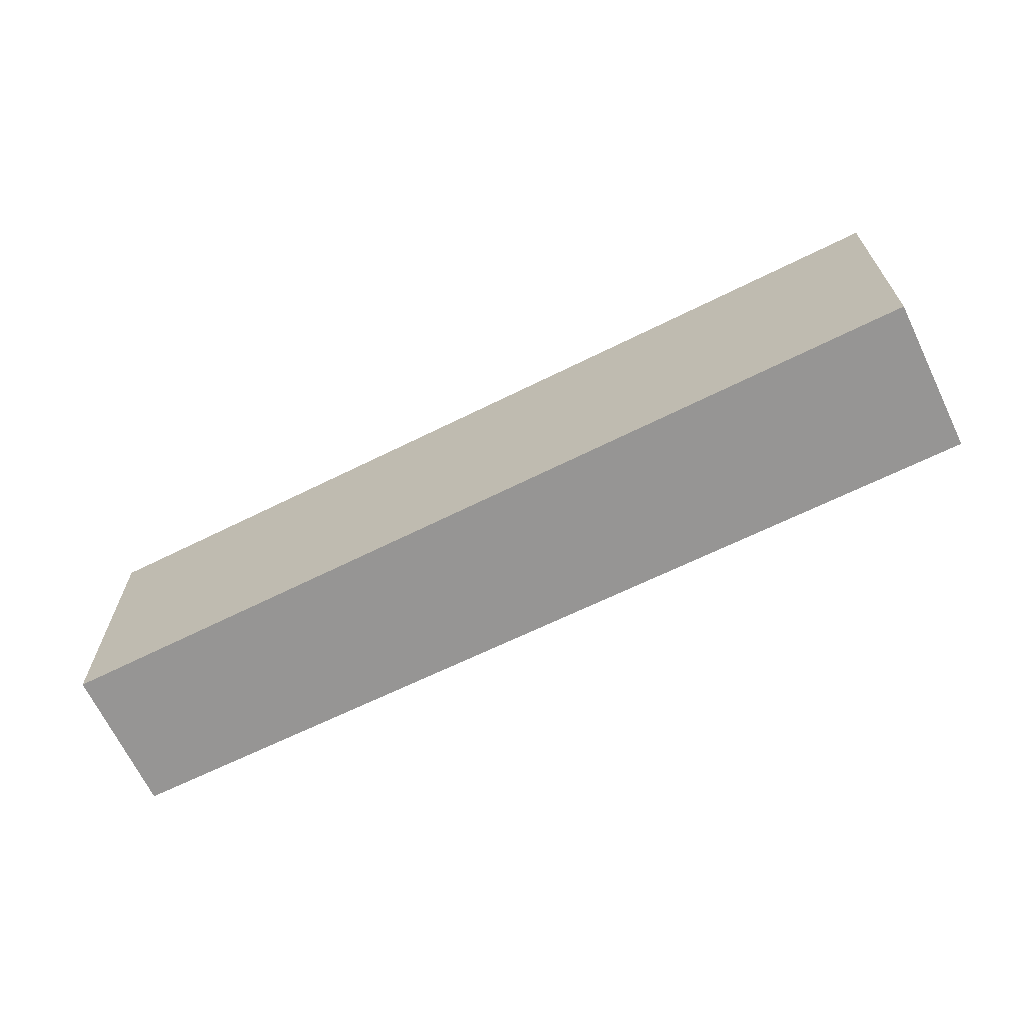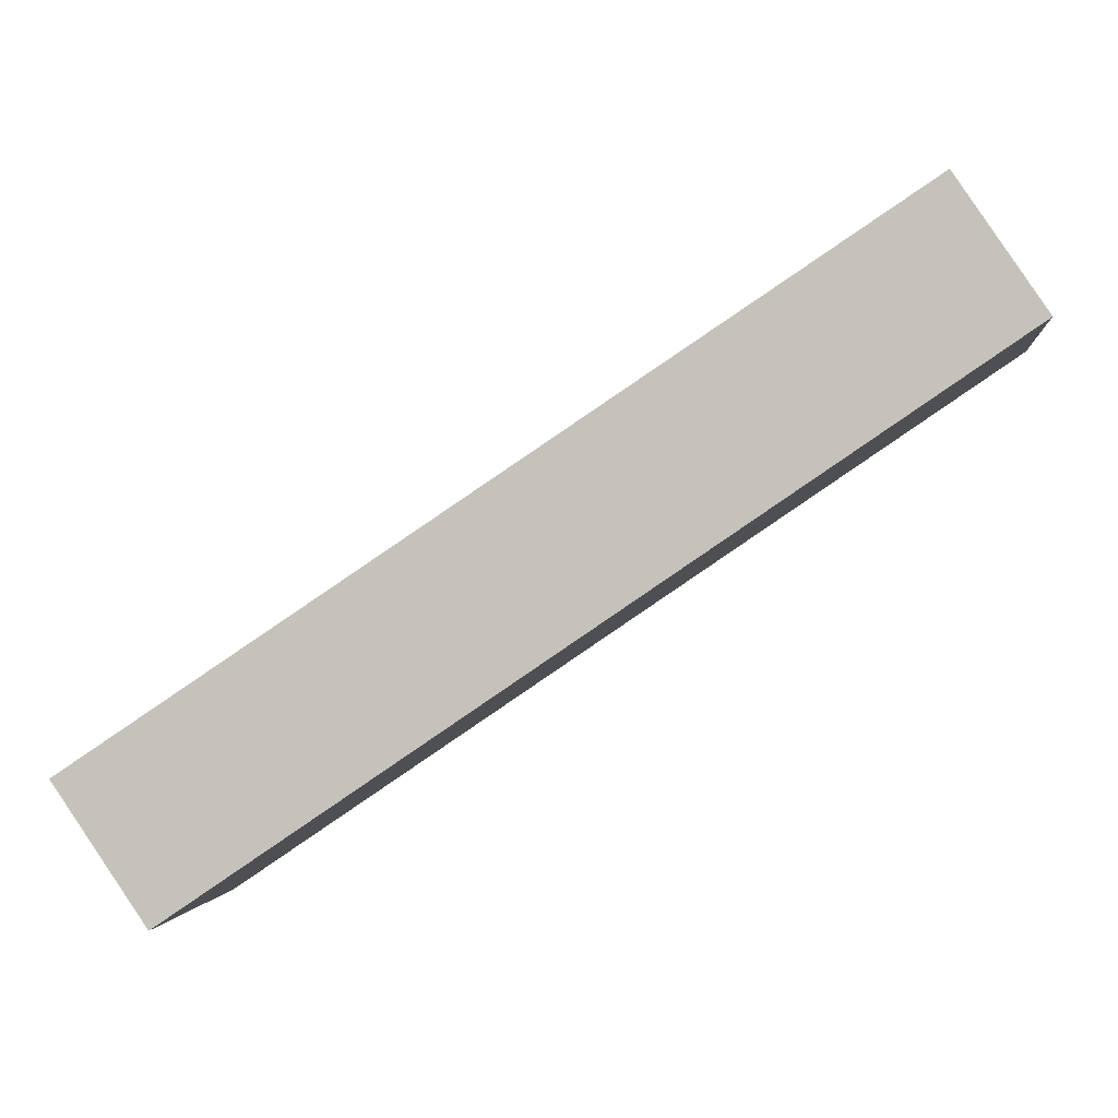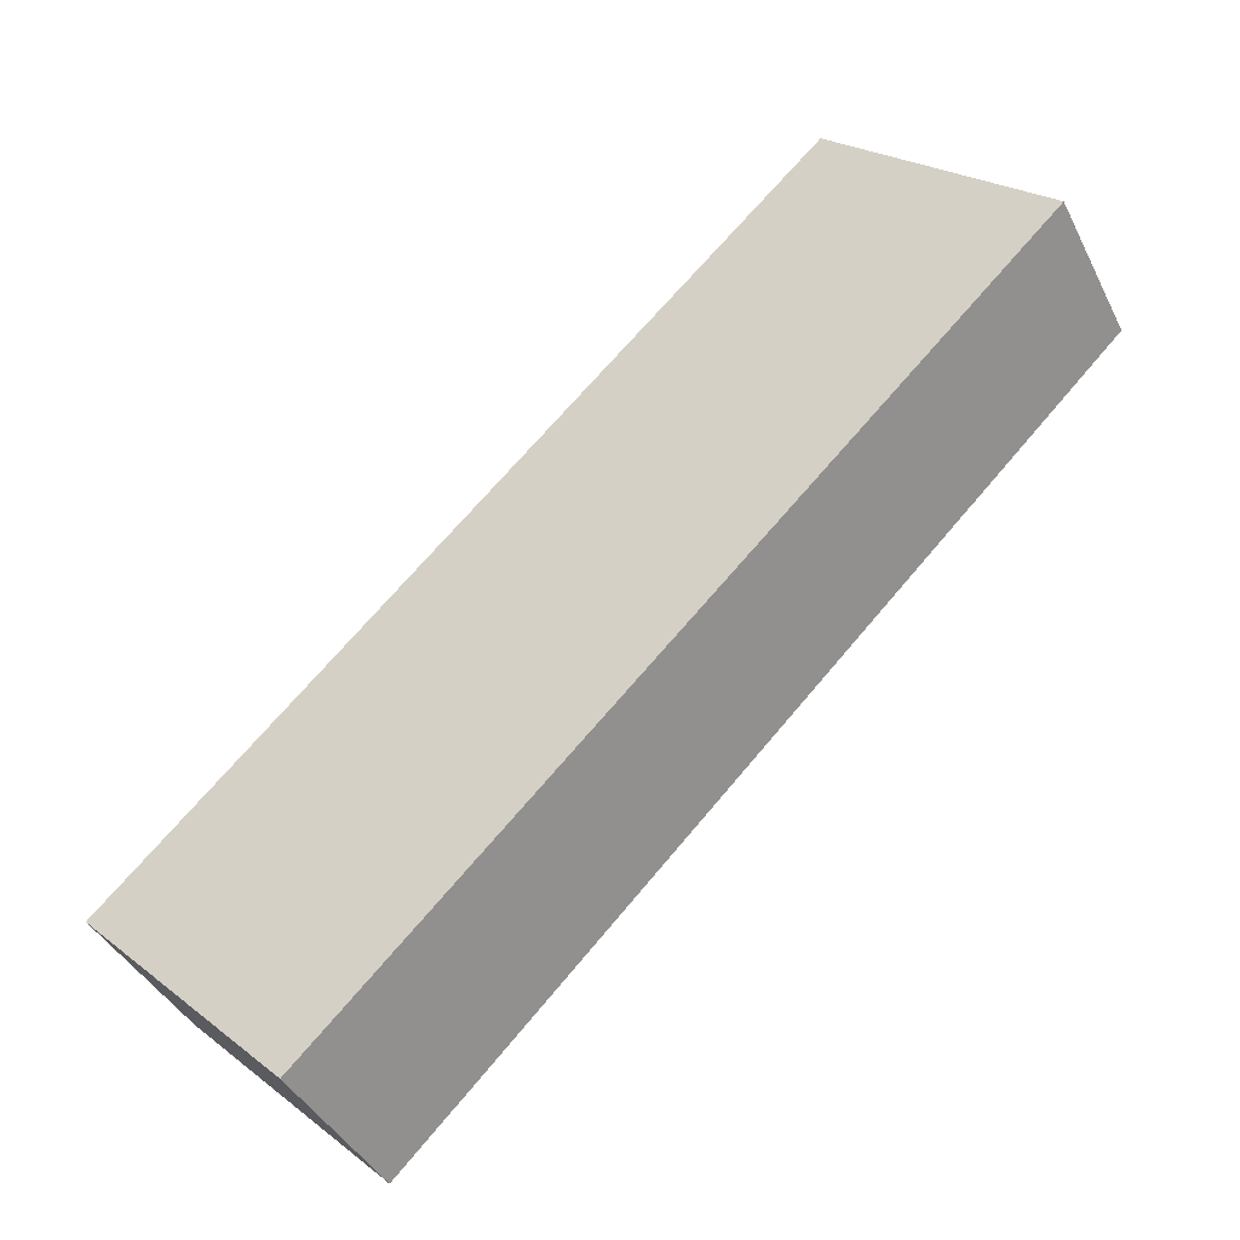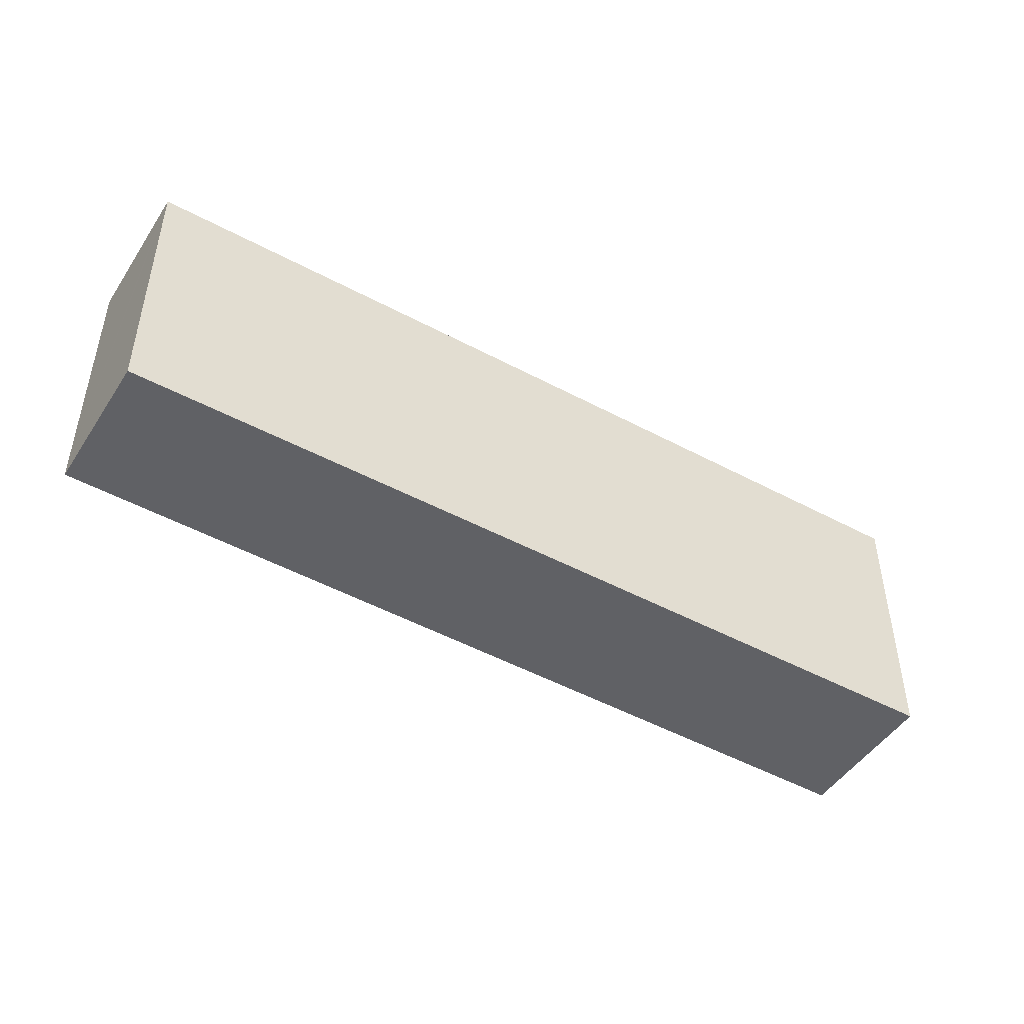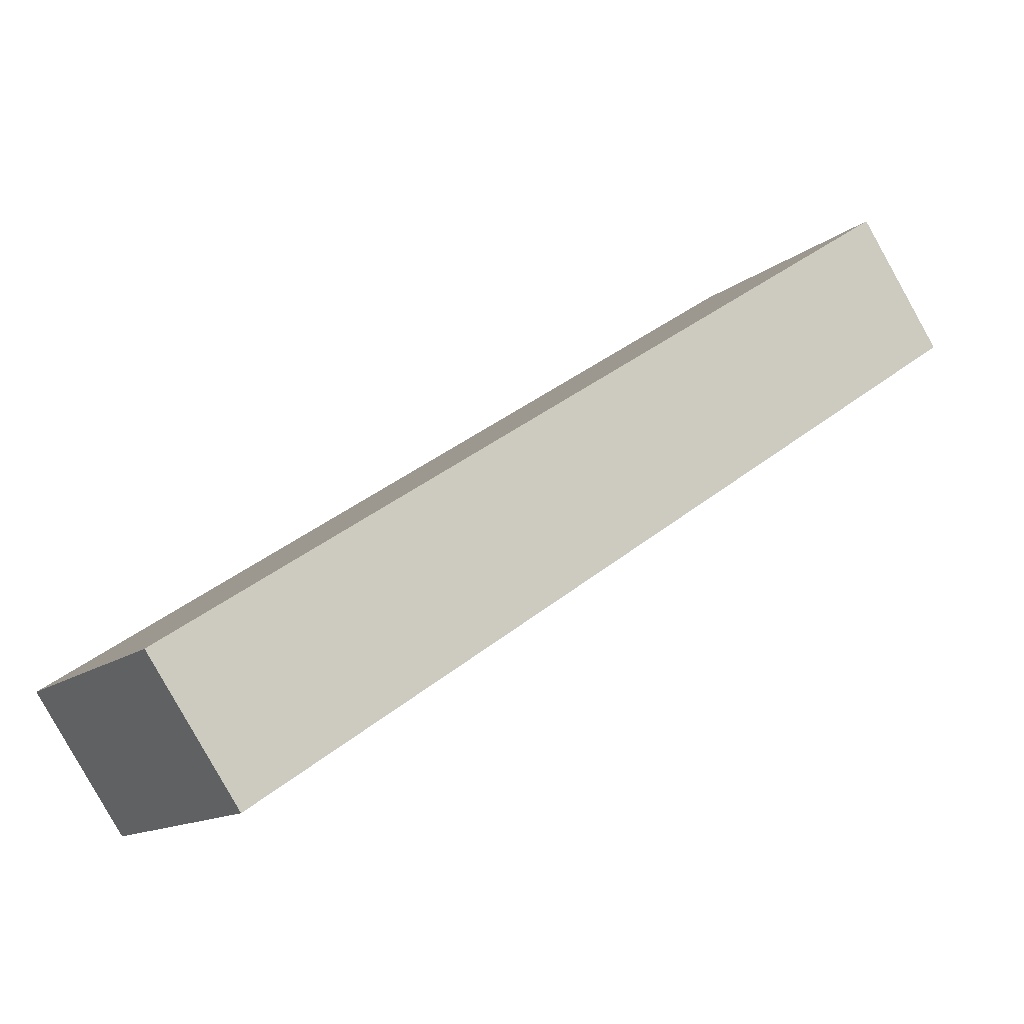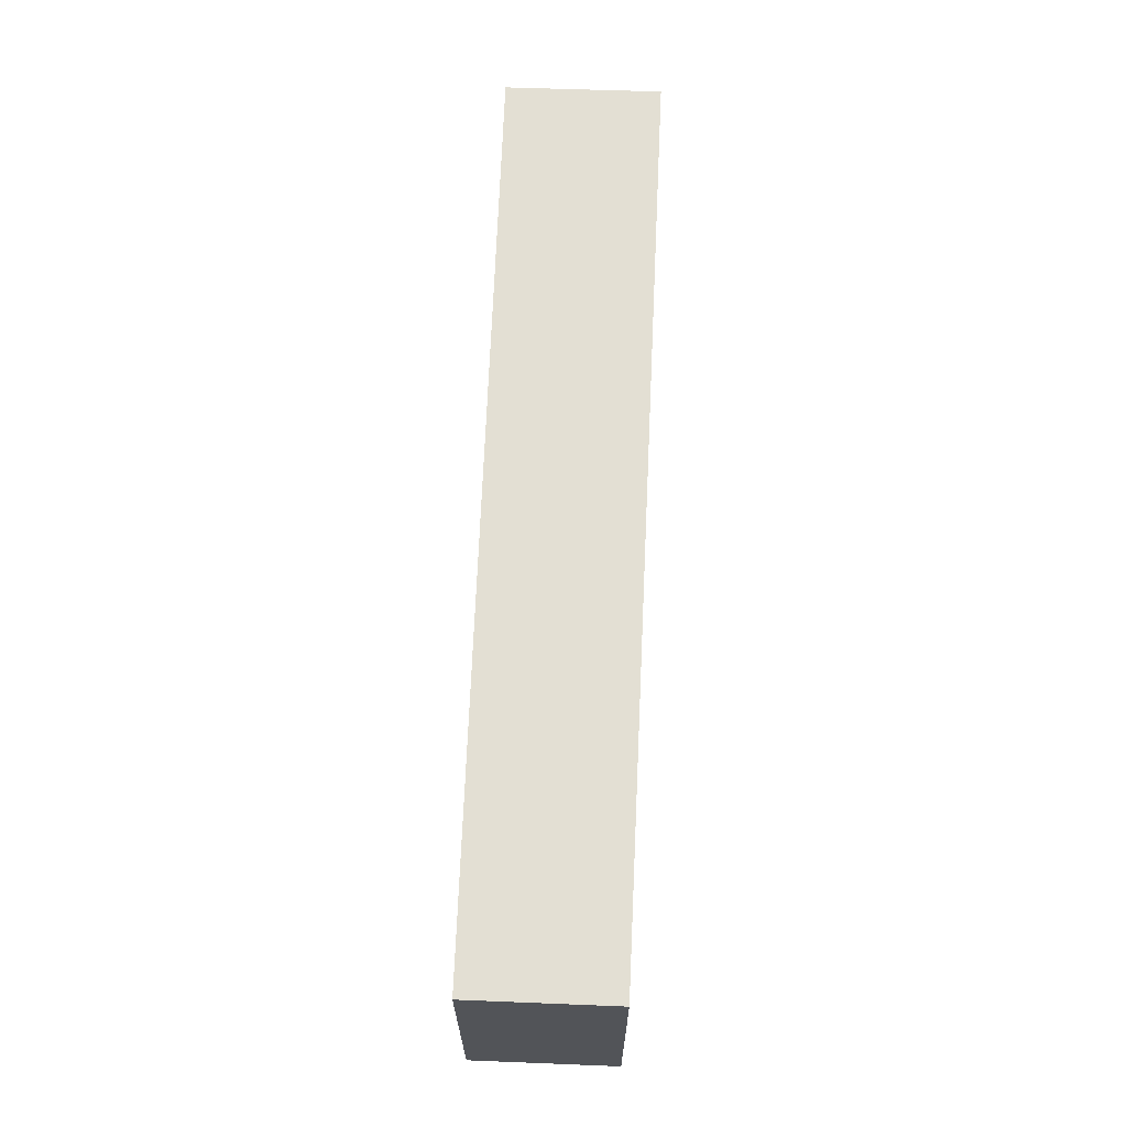
<metadata>
{"format":"obj","ext":"obj","renderer":"f3d","projection":"perspective","resolution":1024,"background":"white","views":[{"elev":-67.6,"azim":60.0,"up":"+Y"},{"elev":-0.8,"azim":-173.2,"up":"+Z"},{"elev":23.4,"azim":141.0,"up":"+Z"},{"elev":-48.0,"azim":2.6,"up":"+Y"},{"elev":-12.9,"azim":150.3,"up":"+Z"},{"elev":67.0,"azim":-53.7,"up":"+Y"}]}
</metadata>
<code>
v  2.567 9.18 3.803
v  11.95 9.18 -8.092
v  0 9.18 5.621e-16
v  2.689 9.18 3.983
v  23.02 9.18 -9.549
v  20.23 9.18 -13.7
v  24.59 9.18 -16.65
v  27.44 9.18 -12.49
v  27.32 9.18 -12.66
v  0 0 0
v  2.689 -2.439e-16 3.983
v  2.567 -2.329e-16 3.803
v  23.02 5.847e-16 -9.549
v  27.44 7.645e-16 -12.49
v  24.59 1.02e-15 -16.65
v  27.32 7.753e-16 -12.66
v  20.23 8.389e-16 -13.7
v  11.95 4.955e-16 -8.092
g defaultobject
f 1 2 3
f 2 1 4
f 2 4 5
f 2 5 6
f 6 5 7
f 7 5 8
f 7 8 9
f 10 1 3
f 1 10 4
f 4 10 11
f 11 10 12
f 11 5 4
f 5 11 13
f 5 13 8
f 8 13 14
f 14 9 8
f 9 14 7
f 7 14 15
f 15 14 16
f 15 6 7
f 6 15 2
f 2 15 17
f 2 17 18
f 2 18 3
f 3 18 10
f 13 16 14
f 16 13 15
f 15 13 17
f 17 13 11
f 17 11 18
f 18 11 10
f 10 11 12

</code>
